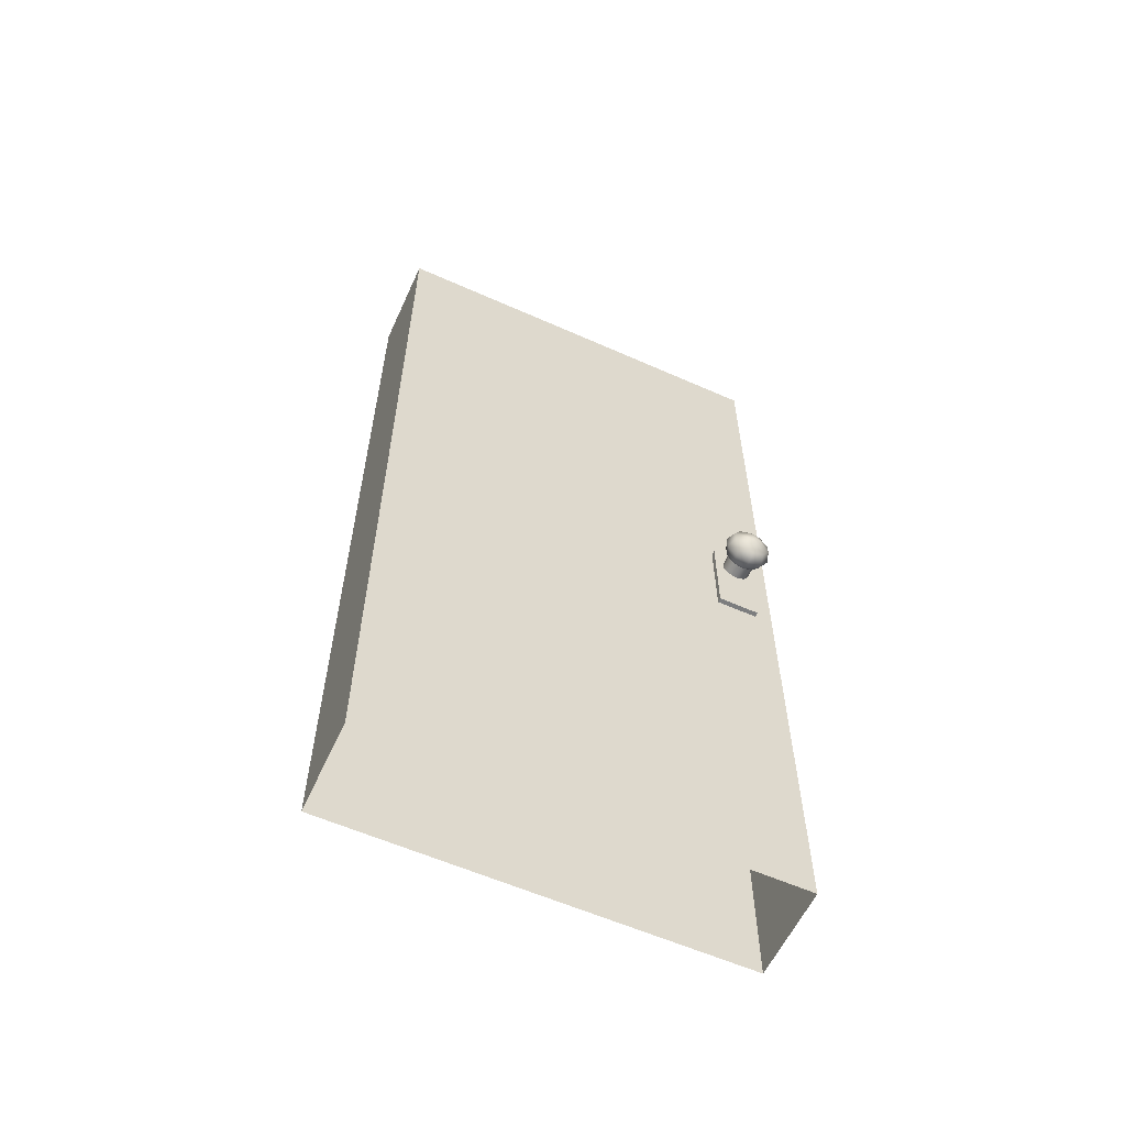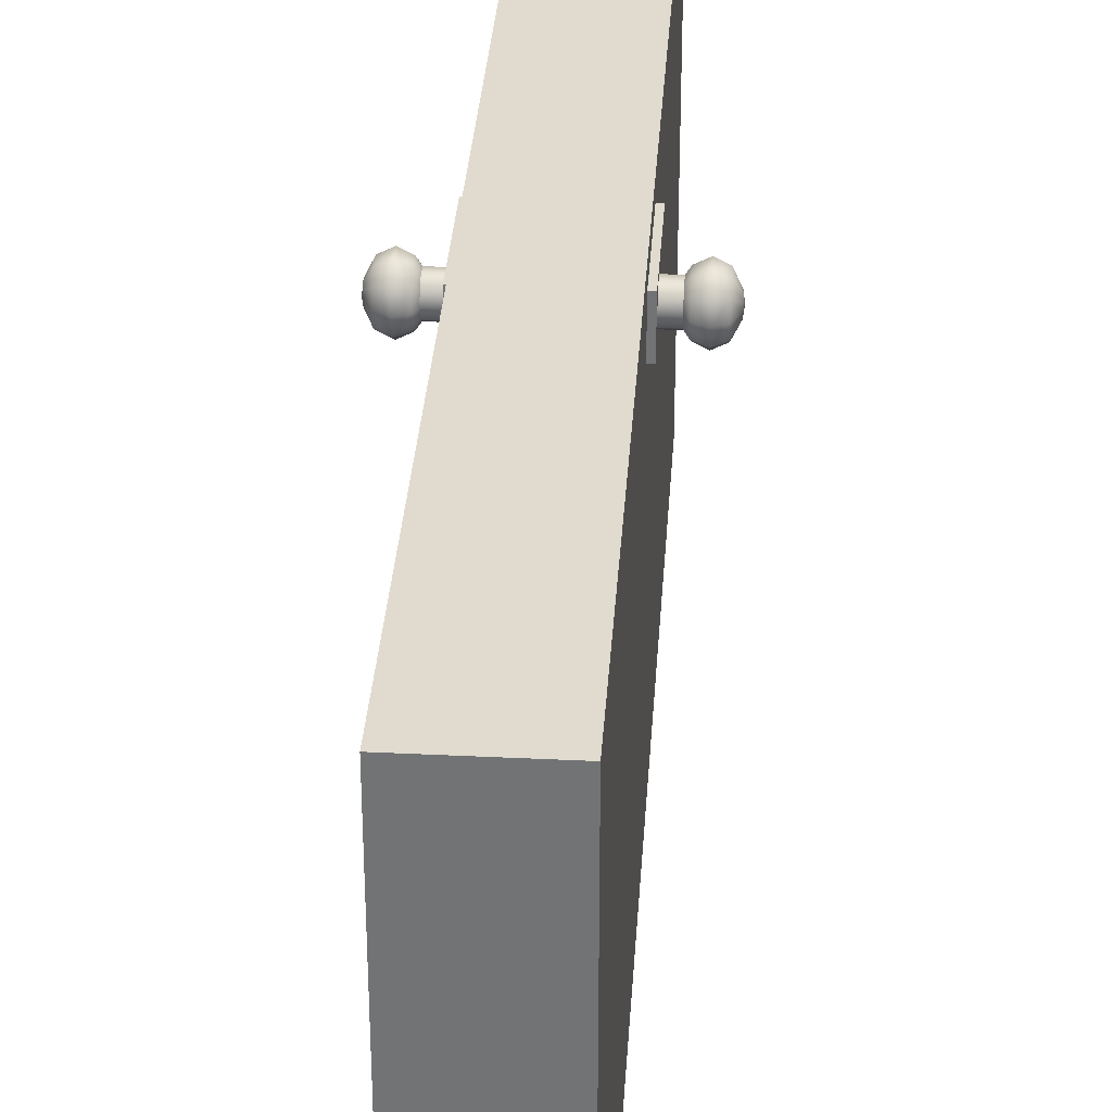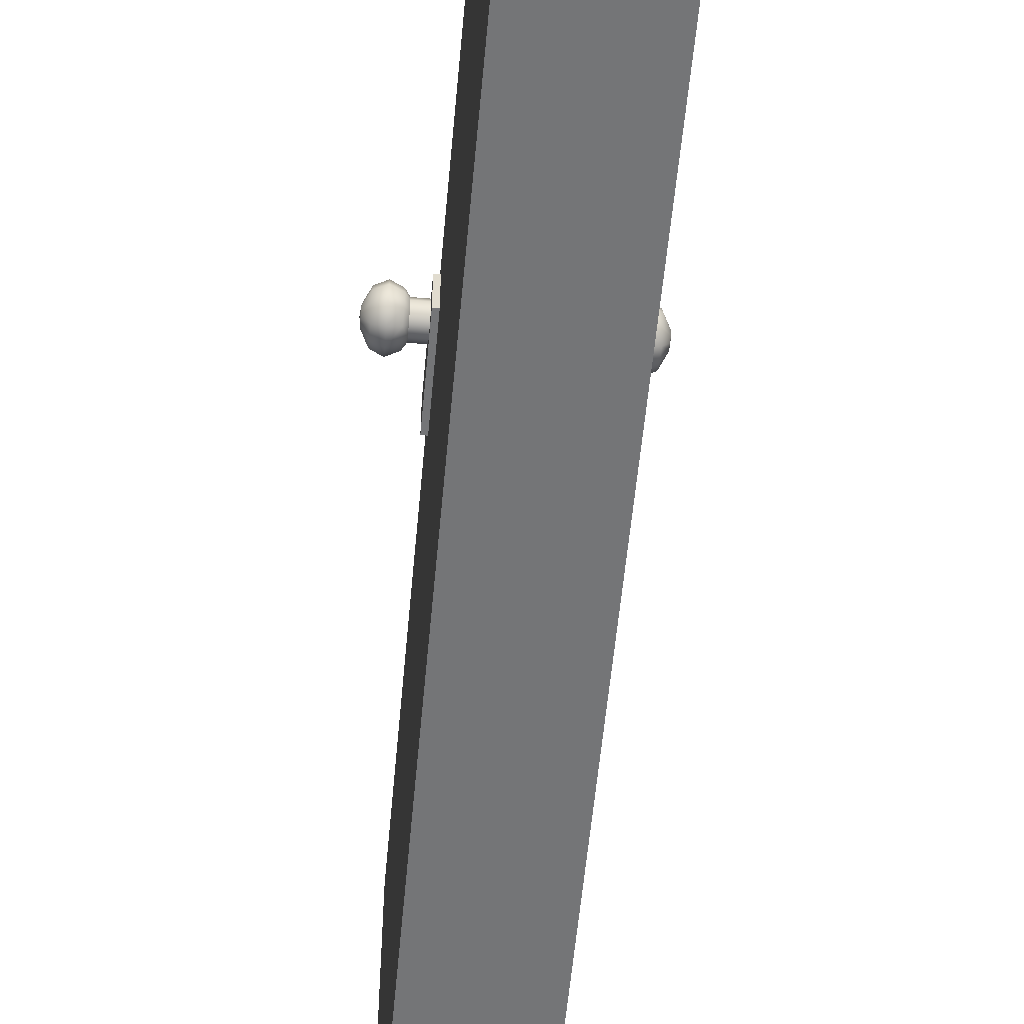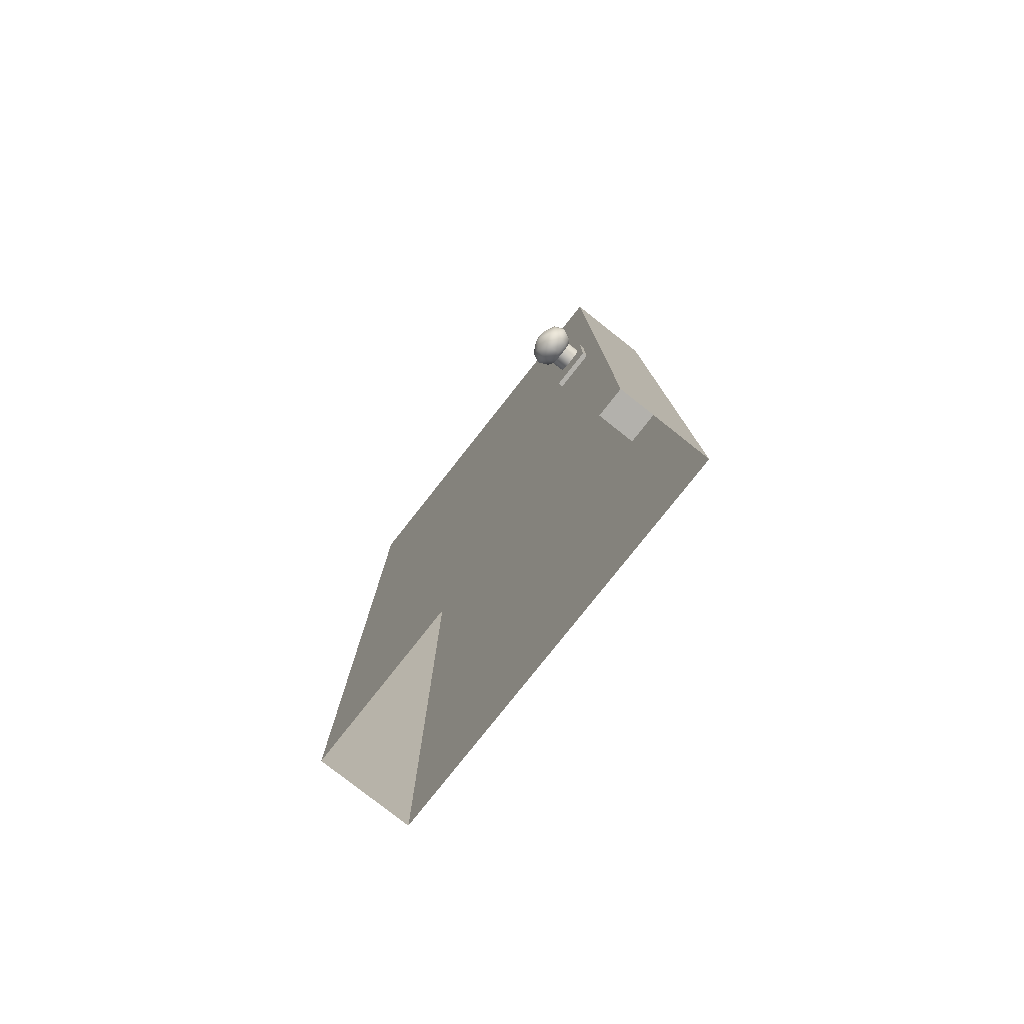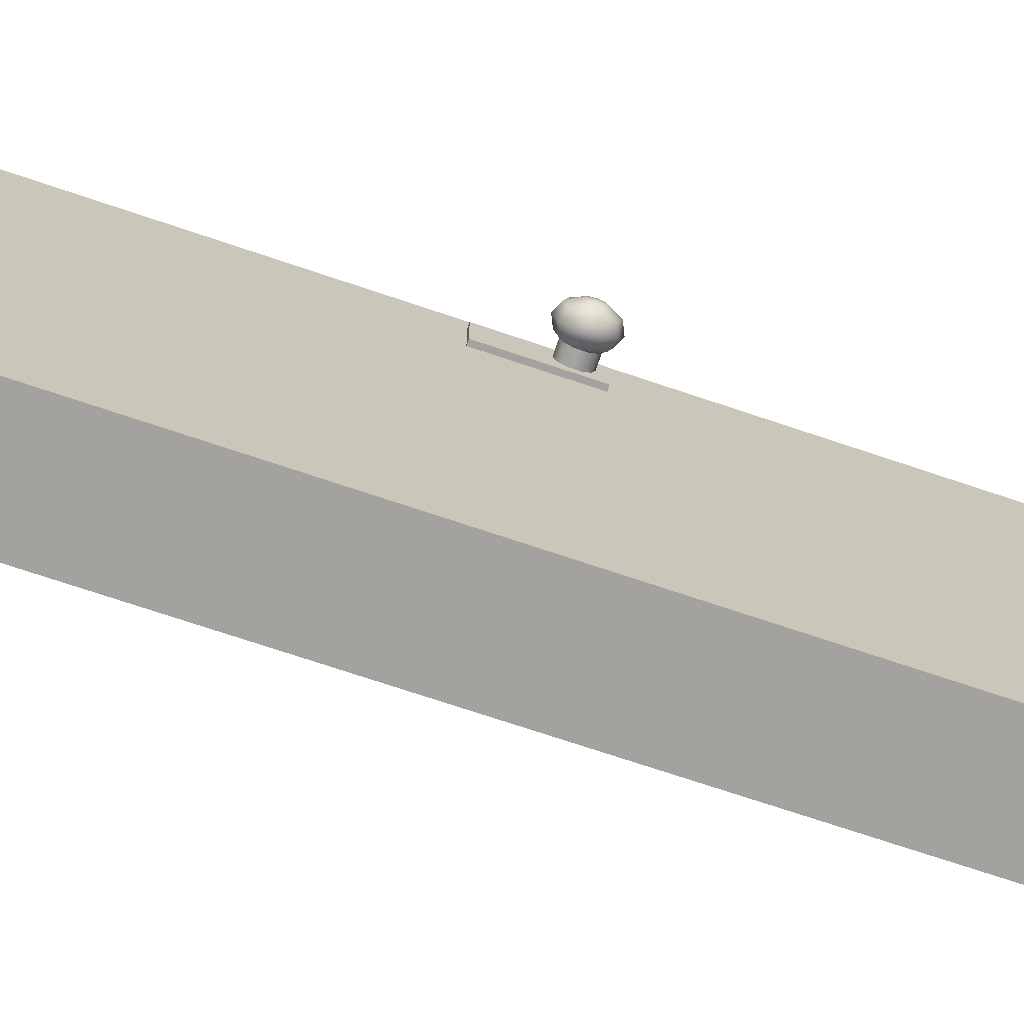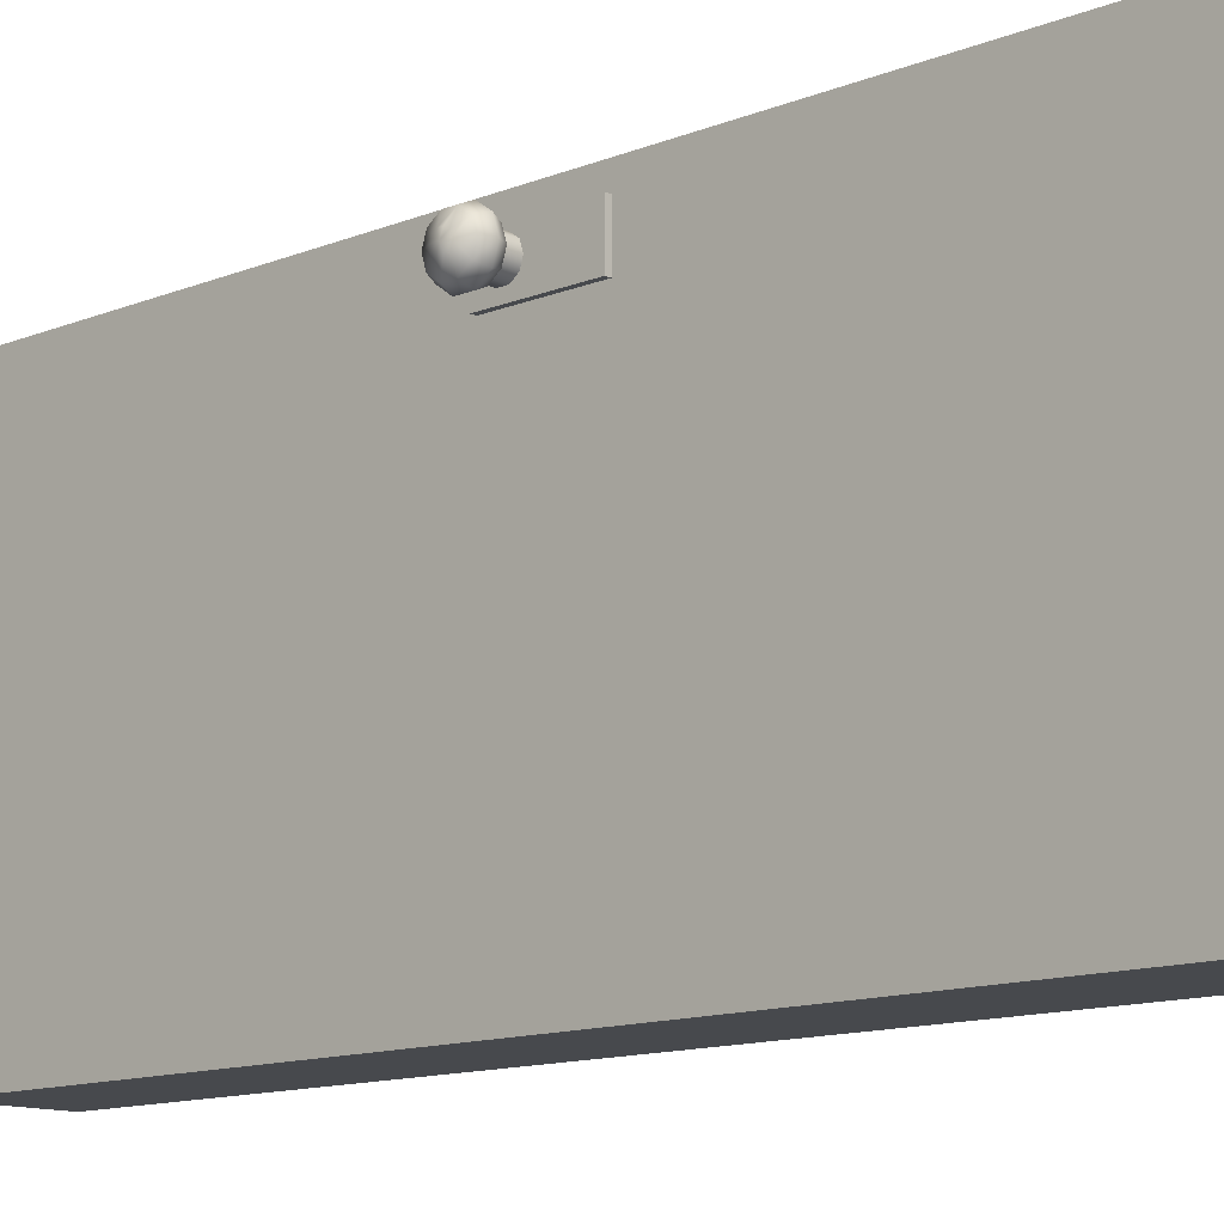
<metadata>
{"format":"obj","ext":"obj","renderer":"f3d","projection":"perspective","resolution":1024,"background":"white","views":[{"elev":-59.0,"azim":65.4,"up":"+Z"},{"elev":33.7,"azim":3.8,"up":"+Y"},{"elev":-56.5,"azim":-5.2,"up":"+Y"},{"elev":-79.1,"azim":141.7,"up":"+Z"},{"elev":-72.5,"azim":-108.6,"up":"+Y"},{"elev":-12.3,"azim":133.7,"up":"+Y"}]}
</metadata>
<code>
o Door.001
v -1.1 3.94 10.45
v 1.1 3.94 8.55
v -1.1 3.94 8.55
v 1.1 3.075 10.45
v -1.1 3.075 10.45
v -1.1 3.075 8.55
v 1.1 3.075 8.55
v 1.1 3.94 10.45
v 1 4.325 19
v -1 4.325 -0
v -1 4.325 19
v -1 -4.325 19
v 1 -4.325 19
v 1 -4.325 0
v -1 -4.325 0
v 1 4.325 -0
v -1.444 3.306 10.3
v -1.367 3.265 10.07
v -1.367 3.371 10.21
v -1.444 3.159 10.1
v -1.367 3.265 9.884
v -1.444 3.306 9.648
v -1.367 3.371 9.737
v -1.444 3.544 9.57
v -1.367 3.544 9.681
v -1.367 3.717 9.737
v -1.444 3.782 9.648
v -1.367 3.824 9.884
v -1.444 3.929 9.85
v -1.367 3.824 10.07
v -1.444 3.782 10.3
v -1.367 3.717 10.21
v -1.367 3.544 10.27
v -1.444 3.544 10.38
v -1.649 3.069 10.13
v -1.649 3.069 9.82
v -1.444 3.159 9.85
v -1.649 3.25 9.57
v -1.649 3.544 9.475
v -1.649 3.838 9.57
v -1.649 4.02 9.82
v -1.649 4.02 10.13
v -1.444 3.929 10.1
v -1.649 3.838 10.38
v -1.649 3.544 10.48
v -1.649 3.25 10.38
v -1.855 3.306 10.3
v -1.855 3.159 10.1
v -1.855 3.159 9.85
v -1.855 3.306 9.648
v -1.855 3.544 9.57
v -1.855 3.782 9.648
v -1.855 3.929 9.85
v -1.855 3.929 10.1
v -1.855 3.782 10.3
v -1.855 3.544 10.38
v -1.981 3.453 10.1
v -1.981 3.397 10.02
v -1.981 3.397 9.927
v -1.981 3.453 9.85
v -1.981 3.544 9.82
v -1.981 3.635 9.85
v -1.981 3.691 9.927
v -1.981 3.691 10.02
v -1.981 3.635 10.1
v -1.981 3.544 10.13
v -1.999 3.544 9.975
v -0.9361 3.265 10.07
v -0.9361 3.265 9.884
v -0.9361 3.371 9.737
v -0.9361 3.544 9.681
v -0.9361 3.717 9.737
v -0.9361 3.824 9.884
v -0.9361 3.824 10.07
v -0.9361 3.717 10.21
v -0.9361 3.544 10.27
v -0.9361 3.371 10.21
v 1.367 3.265 10.07
v 1.444 3.306 10.3
v 1.367 3.371 10.21
v 1.367 3.265 9.884
v 1.444 3.159 10.1
v 1.444 3.306 9.648
v 1.444 3.159 9.85
v 1.367 3.371 9.737
v 1.444 3.544 9.57
v 1.367 3.717 9.737
v 1.367 3.544 9.681
v 1.367 3.824 9.884
v 1.444 3.782 9.648
v 1.367 3.824 10.07
v 1.444 3.929 9.85
v 1.444 3.782 10.3
v 1.444 3.929 10.1
v 1.367 3.544 10.27
v 1.367 3.717 10.21
v 1.444 3.544 10.38
v 1.649 3.069 10.13
v 1.649 3.069 9.82
v 1.649 3.544 9.475
v 1.649 4.02 9.82
v 1.649 4.02 10.13
v 1.649 3.544 10.48
v 1.649 3.25 10.38
v 1.855 3.306 10.3
v 1.855 3.159 9.85
v 1.855 3.306 9.648
v 1.649 3.25 9.57
v 1.855 3.782 9.648
v 1.649 3.838 9.57
v 1.855 3.929 9.85
v 1.855 3.782 10.3
v 1.649 3.838 10.38
v 1.855 3.159 10.1
v 1.981 3.453 10.1
v 1.981 3.397 9.927
v 1.981 3.453 9.85
v 1.981 3.544 9.82
v 1.855 3.544 9.57
v 1.981 3.635 9.85
v 1.981 3.691 10.02
v 1.855 3.929 10.1
v 1.981 3.635 10.1
v 1.981 3.544 10.13
v 1.855 3.544 10.38
v 1.981 3.397 10.02
v 1.999 3.544 9.975
v 1.981 3.691 9.927
v 0.9361 3.265 10.07
v 0.9361 3.265 9.884
v 0.9361 3.371 9.737
v 0.9361 3.544 9.681
v 0.9361 3.717 9.737
v 0.9361 3.824 9.884
v 0.9361 3.824 10.07
v 0.9361 3.717 10.21
v 0.9361 3.544 10.27
v 0.9361 3.371 10.21
f 1 2 3
f 4 1 5
f 4 6 7
f 1 6 5
f 8 7 2
f 6 2 7
f 9 10 11
f 9 12 13
f 12 14 13
f 11 15 12
f 9 14 16
f 1 8 2
f 4 8 1
f 4 5 6
f 1 3 6
f 8 4 7
f 6 3 2
f 9 16 10
f 9 11 12
f 12 15 14
f 11 10 15
f 9 13 14
f 17 18 19
f 20 21 18
f 21 22 23
f 23 24 25
f 24 26 25
f 27 28 26
f 29 30 28
f 30 31 32
f 31 33 32
f 34 19 33
f 17 35 20
f 20 36 37
f 22 36 38
f 22 39 24
f 27 39 40
f 27 41 29
f 29 42 43
f 31 42 44
f 31 45 34
f 34 46 17
f 35 47 48
f 36 48 49
f 36 50 38
f 39 50 51
f 39 52 40
f 41 52 53
f 41 54 42
f 42 55 44
f 45 55 56
f 45 47 46
f 48 57 58
f 48 59 49
f 49 60 50
f 50 61 51
f 52 61 62
f 53 62 63
f 53 64 54
f 54 65 55
f 55 66 56
f 47 66 57
f 57 67 58
f 58 67 59
f 59 67 60
f 60 67 61
f 61 67 62
f 62 67 63
f 63 67 64
f 64 67 65
f 65 67 66
f 66 67 57
f 68 19 18
f 69 18 21
f 70 21 23
f 71 23 25
f 72 25 26
f 73 26 28
f 74 28 30
f 75 30 32
f 76 32 33
f 77 33 19
f 78 79 80
f 81 82 78
f 81 83 84
f 85 86 83
f 87 86 88
f 89 90 87
f 91 92 89
f 91 93 94
f 95 93 96
f 80 97 95
f 98 79 82
f 99 82 84
f 83 99 84
f 100 83 86
f 90 100 86
f 101 90 92
f 102 92 94
f 93 102 94
f 103 93 97
f 104 97 79
f 98 105 104
f 106 98 99
f 107 99 108
f 100 107 108
f 109 100 110
f 101 109 110
f 102 111 101
f 112 102 113
f 103 112 113
f 105 103 104
f 114 115 105
f 116 114 106
f 117 106 107
f 118 107 119
f 109 118 119
f 111 120 109
f 121 111 122
f 123 122 112
f 124 112 125
f 105 124 125
f 115 126 127
f 126 116 127
f 116 117 127
f 117 118 127
f 118 120 127
f 120 128 127
f 128 121 127
f 121 123 127
f 123 124 127
f 124 115 127
f 80 129 78
f 78 130 81
f 81 131 85
f 85 132 88
f 88 133 87
f 87 134 89
f 89 135 91
f 91 136 96
f 96 137 95
f 95 138 80
f 17 20 18
f 20 37 21
f 21 37 22
f 23 22 24
f 24 27 26
f 27 29 28
f 29 43 30
f 30 43 31
f 31 34 33
f 34 17 19
f 17 46 35
f 20 35 36
f 22 37 36
f 22 38 39
f 27 24 39
f 27 40 41
f 29 41 42
f 31 43 42
f 31 44 45
f 34 45 46
f 35 46 47
f 36 35 48
f 36 49 50
f 39 38 50
f 39 51 52
f 41 40 52
f 41 53 54
f 42 54 55
f 45 44 55
f 45 56 47
f 48 47 57
f 48 58 59
f 49 59 60
f 50 60 61
f 52 51 61
f 53 52 62
f 53 63 64
f 54 64 65
f 55 65 66
f 47 56 66
f 68 77 19
f 69 68 18
f 70 69 21
f 71 70 23
f 72 71 25
f 73 72 26
f 74 73 28
f 75 74 30
f 76 75 32
f 77 76 33
f 78 82 79
f 81 84 82
f 81 85 83
f 85 88 86
f 87 90 86
f 89 92 90
f 91 94 92
f 91 96 93
f 95 97 93
f 80 79 97
f 98 104 79
f 99 98 82
f 83 108 99
f 100 108 83
f 90 110 100
f 101 110 90
f 102 101 92
f 93 113 102
f 103 113 93
f 104 103 97
f 98 114 105
f 106 114 98
f 107 106 99
f 100 119 107
f 109 119 100
f 101 111 109
f 102 122 111
f 112 122 102
f 103 125 112
f 105 125 103
f 114 126 115
f 116 126 114
f 117 116 106
f 118 117 107
f 109 120 118
f 111 128 120
f 121 128 111
f 123 121 122
f 124 123 112
f 105 115 124
f 80 138 129
f 78 129 130
f 81 130 131
f 85 131 132
f 88 132 133
f 87 133 134
f 89 134 135
f 91 135 136
f 96 136 137
f 95 137 138

</code>
